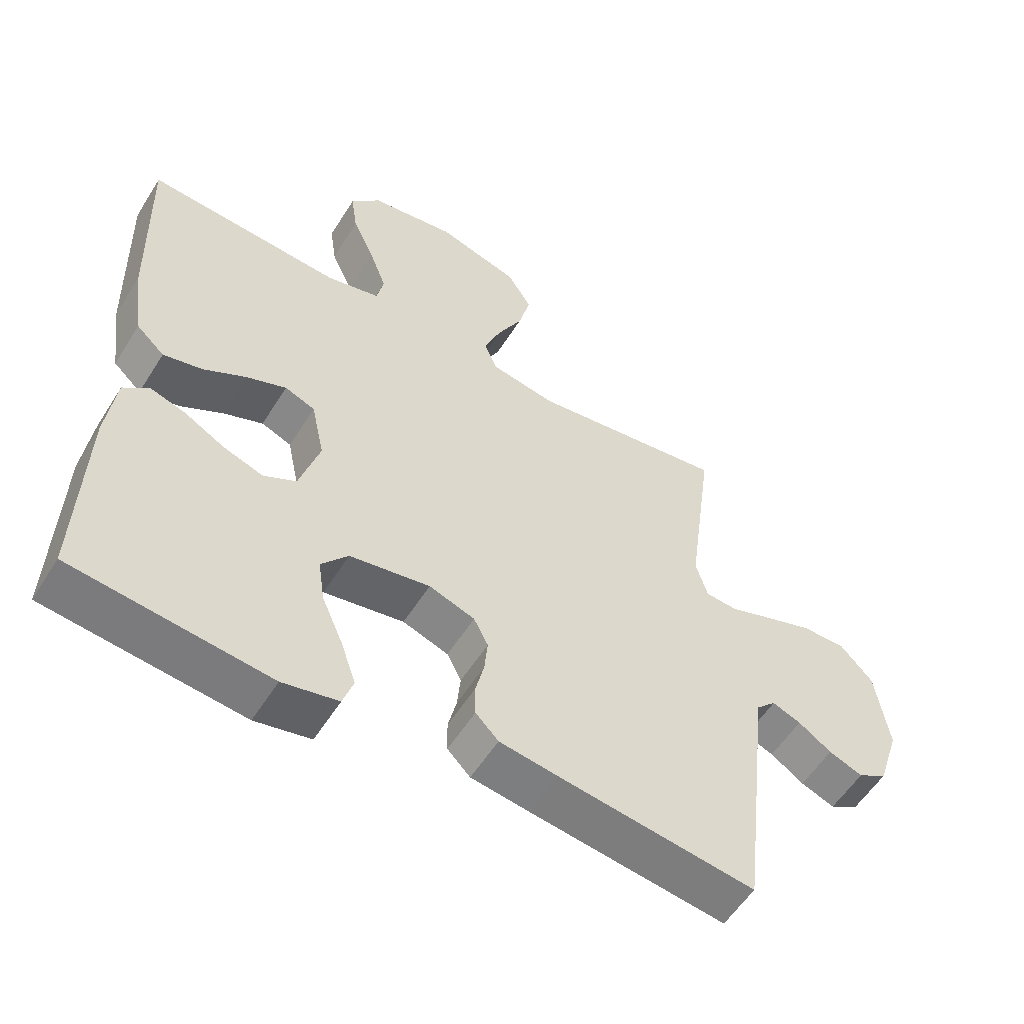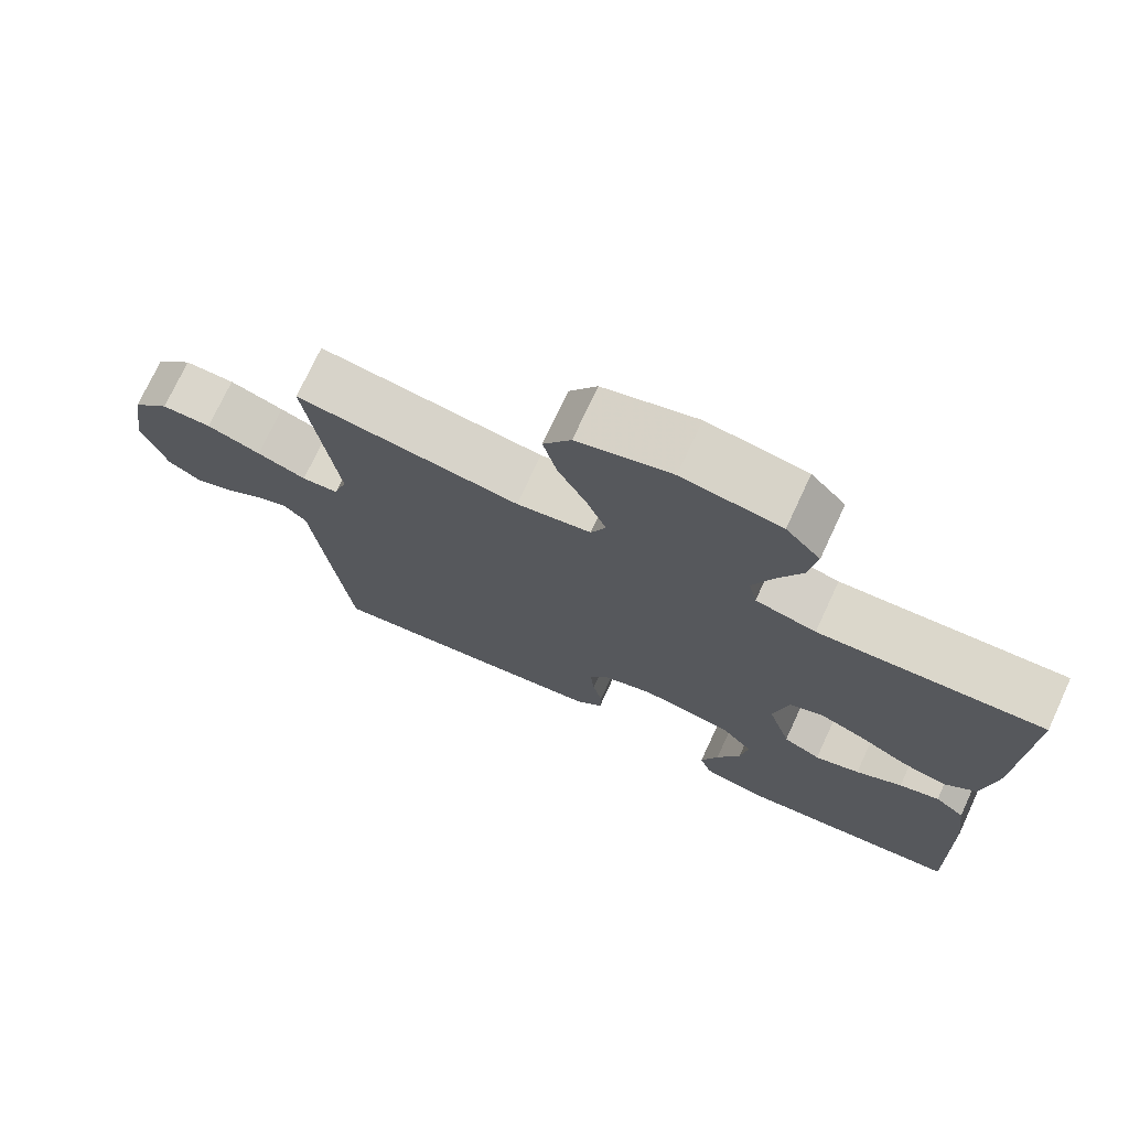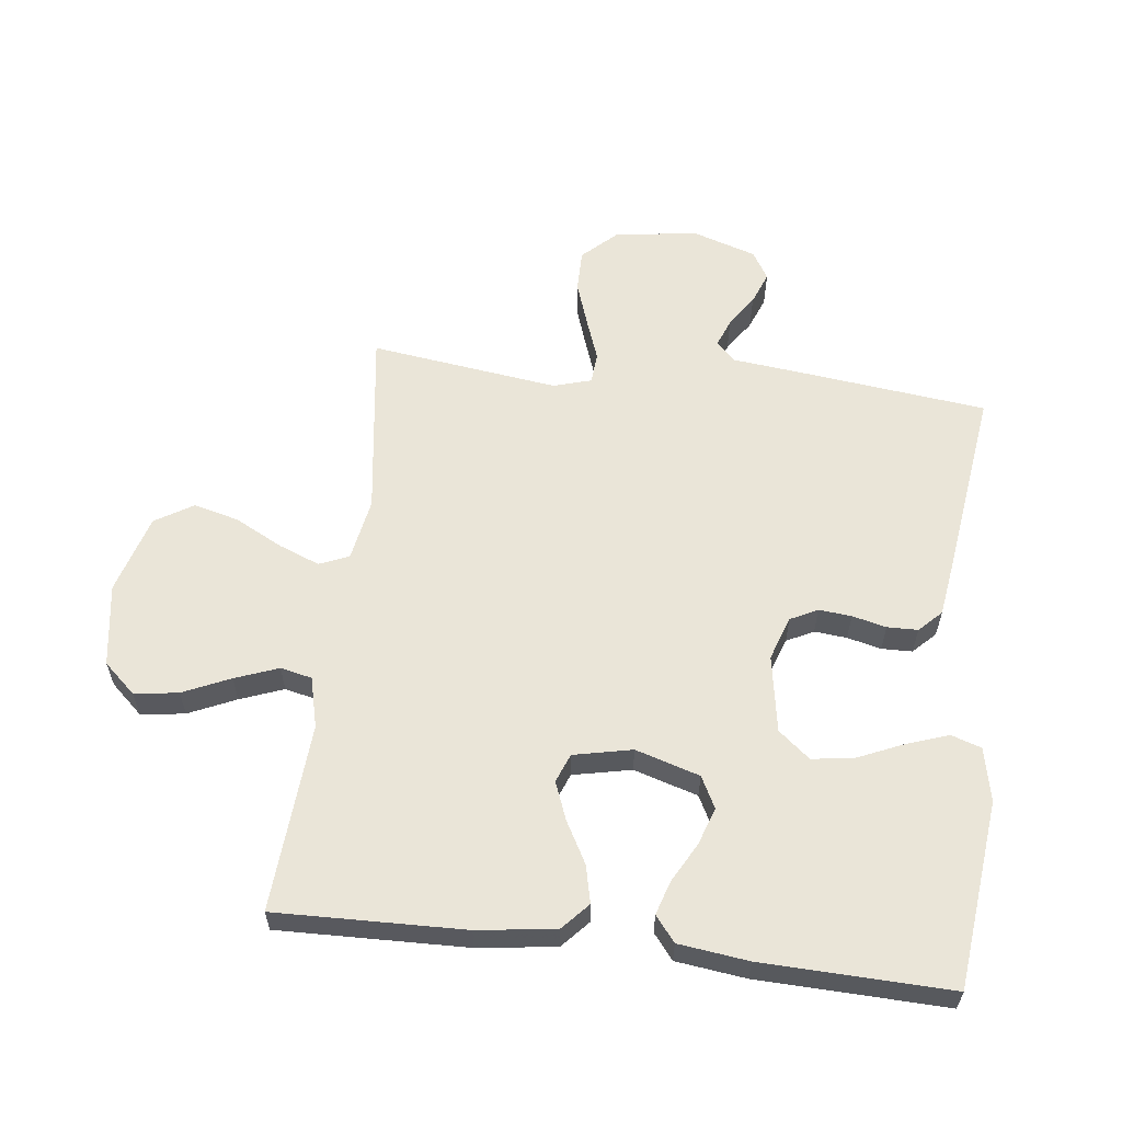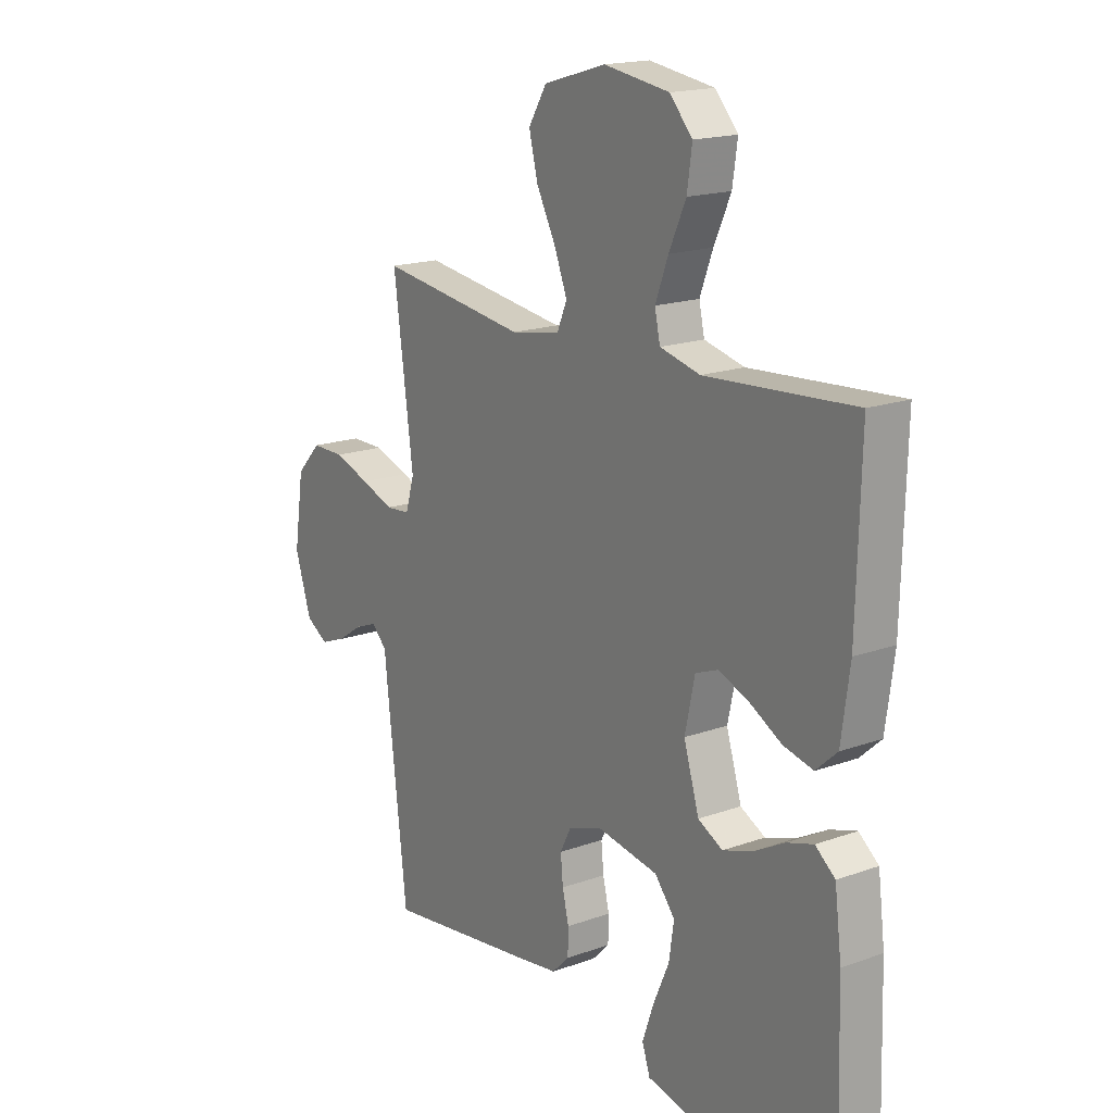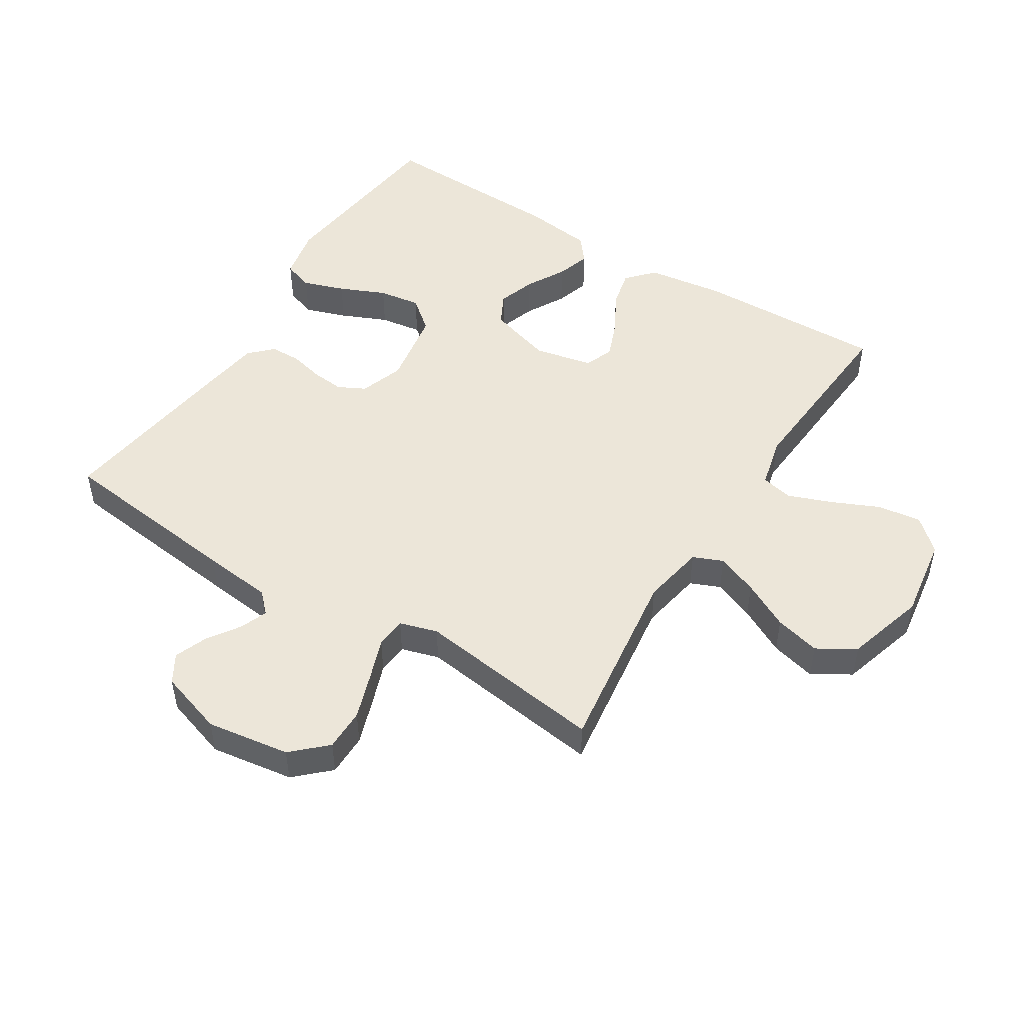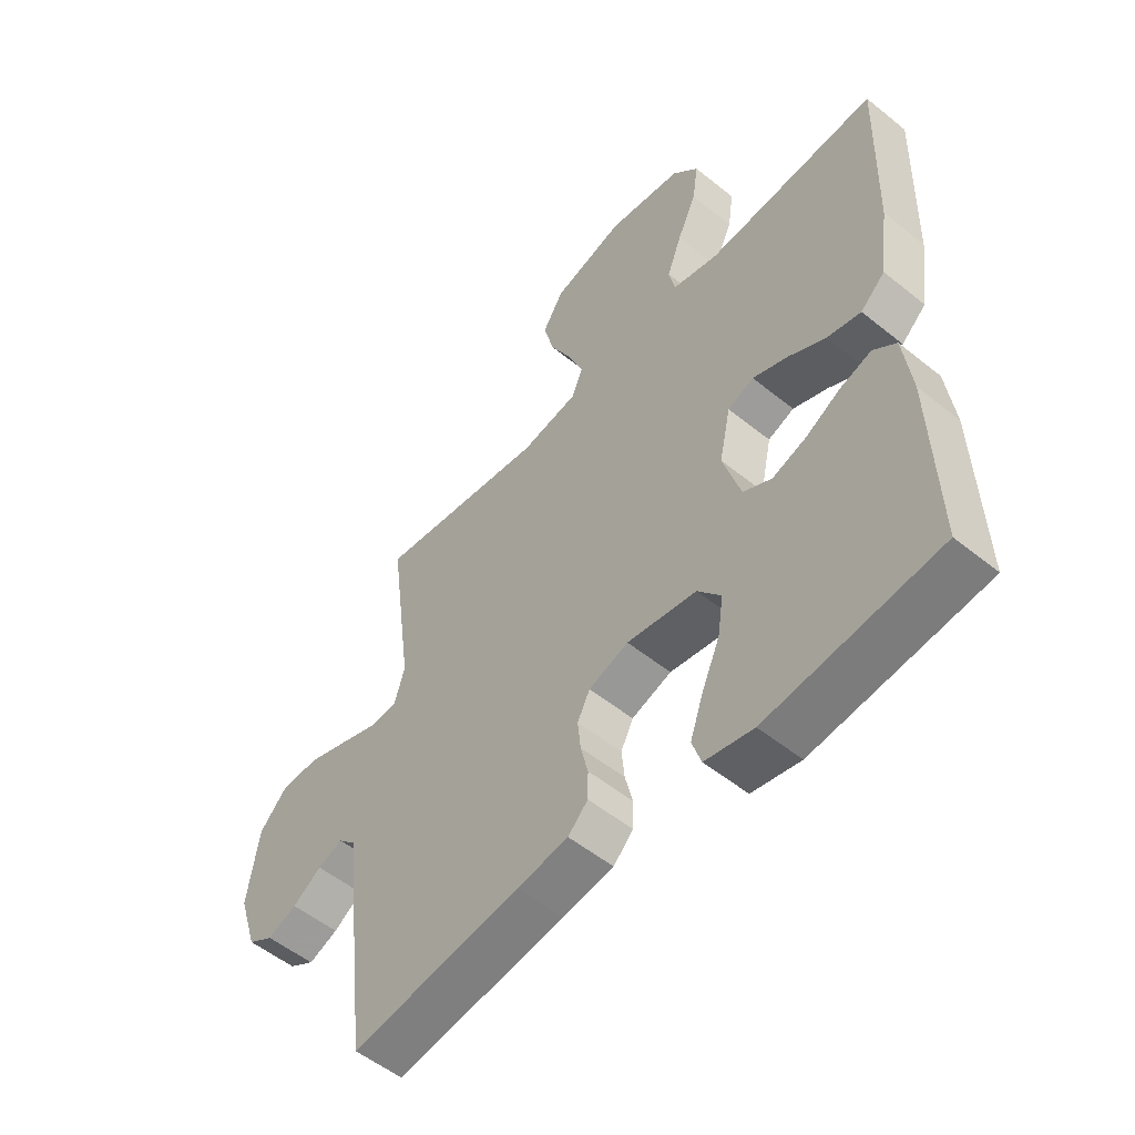
<metadata>
{"format":"obj","ext":"obj","renderer":"f3d","projection":"perspective","resolution":1024,"background":"white","views":[{"elev":-56.0,"azim":148.3,"up":"+Z"},{"elev":73.9,"azim":24.9,"up":"+Z"},{"elev":59.5,"azim":96.9,"up":"+Y"},{"elev":17.5,"azim":54.6,"up":"+Z"},{"elev":49.2,"azim":-57.8,"up":"+Y"},{"elev":-53.7,"azim":49.3,"up":"+Z"}]}
</metadata>
<code>
v -0.5 0.07 -0.5
v -0.535 0.07 -0.2
v -0.547 0.07 -0.09
v -0.578 0.07 -0.059
v -0.622 0.07 -0.076
v -0.673 0.07 -0.11
v -0.725 0.07 -0.13
v -0.77 0.07 -0.103
v -0.803 0.07 0
v -0.783 0.07 0.132
v -0.733 0.07 0.185
v -0.666 0.07 0.185
v -0.593 0.07 0.16
v -0.527 0.07 0.136
v -0.478 0.07 0.14
v -0.46 0.07 0.2
v -0.5 0.07 0.5
v -0.2 0.07 0.459
v -0.1 0.07 0.477
v -0.08 0.07 0.524
v -0.106 0.07 0.59
v -0.145 0.07 0.665
v -0.163 0.07 0.737
v -0.126 0.07 0.797
v 0 0.07 0.834
v 0.132 0.07 0.814
v 0.178 0.07 0.763
v 0.168 0.07 0.693
v 0.134 0.07 0.618
v 0.108 0.07 0.549
v 0.119 0.07 0.499
v 0.2 0.07 0.479
v 0.5 0.07 0.5
v 0.492 0.07 0.2
v 0.475 0.07 0.076
v 0.432 0.07 0.037
v 0.372 0.07 0.051
v 0.307 0.07 0.087
v 0.246 0.07 0.111
v 0.2 0.07 0.093
v 0.18 0.07 0
v 0.211 0.07 -0.102
v 0.261 0.07 -0.128
v 0.321 0.07 -0.108
v 0.383 0.07 -0.074
v 0.437 0.07 -0.057
v 0.477 0.07 -0.089
v 0.491 0.07 -0.2
v 0.5 0.07 -0.5
v 0.2 0.07 -0.533
v 0.115 0.07 -0.515
v 0.099 0.07 -0.467
v 0.122 0.07 -0.401
v 0.154 0.07 -0.328
v 0.164 0.07 -0.261
v 0.123 0.07 -0.211
v 0 0.07 -0.19
v -0.07 0.07 -0.214
v -0.092 0.07 -0.257
v -0.087 0.07 -0.309
v -0.074 0.07 -0.363
v -0.075 0.07 -0.412
v -0.11 0.07 -0.447
v -0.2 0.07 -0.46
v -0.5 0 -0.5
v -0.535 0 -0.2
v -0.547 0 -0.09
v -0.578 0 -0.059
v -0.622 0 -0.076
v -0.673 0 -0.11
v -0.725 0 -0.13
v -0.77 0 -0.103
v -0.803 0 0
v -0.783 0 0.132
v -0.733 0 0.185
v -0.666 0 0.185
v -0.593 0 0.16
v -0.527 0 0.136
v -0.478 0 0.14
v -0.46 0 0.2
v -0.5 0 0.5
v -0.2 0 0.459
v -0.1 0 0.477
v -0.08 0 0.524
v -0.106 0 0.59
v -0.145 0 0.665
v -0.163 0 0.737
v -0.126 0 0.797
v 0 0 0.834
v 0.132 0 0.814
v 0.178 0 0.763
v 0.168 0 0.693
v 0.134 0 0.618
v 0.108 0 0.549
v 0.119 0 0.499
v 0.2 0 0.479
v 0.5 0 0.5
v 0.492 0 0.2
v 0.475 0 0.076
v 0.432 0 0.037
v 0.372 0 0.051
v 0.307 0 0.087
v 0.246 0 0.111
v 0.2 0 0.093
v 0.18 0 0
v 0.211 0 -0.102
v 0.261 0 -0.128
v 0.321 0 -0.108
v 0.383 0 -0.074
v 0.437 0 -0.057
v 0.477 0 -0.089
v 0.491 0 -0.2
v 0.5 0 -0.5
v 0.2 0 -0.533
v 0.115 0 -0.515
v 0.099 0 -0.467
v 0.122 0 -0.401
v 0.154 0 -0.328
v 0.164 0 -0.261
v 0.123 0 -0.211
v 0 0 -0.19
v -0.07 0 -0.214
v -0.092 0 -0.257
v -0.087 0 -0.309
v -0.074 0 -0.363
v -0.075 0 -0.412
v -0.11 0 -0.447
v -0.2 0 -0.46
f 1 2 3
f 64 1 3
f 63 64 3
f 62 63 3
f 61 62 3
f 60 61 3
f 59 60 3 4
f 58 59 4
f 57 58 4
f 56 57 4
f 52 53 54
f 51 52 54
f 50 51 54
f 49 50 54
f 48 49 54
f 47 48 54
f 46 47 54
f 45 46 54
f 44 45 54
f 43 44 54 55
f 42 43 55 56
f 36 37 38
f 35 36 38
f 34 35 38
f 33 34 38
f 32 33 38
f 31 32 38 39
f 27 28 29
f 26 27 29
f 25 26 29
f 24 25 29
f 23 24 29
f 22 23 29
f 21 22 29
f 20 21 29 30
f 19 20 30 31
f 16 17 18
f 31 39 40
f 19 31 40
f 18 19 40
f 16 18 40
f 15 16 40
f 12 13 14
f 11 12 14
f 10 11 14
f 9 10 14
f 8 9 14
f 7 8 14
f 6 7 14
f 5 6 14
f 41 42 56 4
f 15 40 41 4
f 4 5 14 15
f 67 66 65
f 67 65 128
f 67 128 127
f 67 127 126
f 67 126 125
f 67 125 124
f 68 67 124 123
f 68 123 122
f 68 122 121
f 68 121 120
f 118 117 116
f 118 116 115
f 118 115 114
f 118 114 113
f 118 113 112
f 118 112 111
f 118 111 110
f 118 110 109
f 118 109 108
f 119 118 108 107
f 120 119 107 106
f 102 101 100
f 102 100 99
f 102 99 98
f 102 98 97
f 102 97 96
f 103 102 96 95
f 93 92 91
f 93 91 90
f 93 90 89
f 93 89 88
f 93 88 87
f 93 87 86
f 93 86 85
f 94 93 85 84
f 95 94 84 83
f 82 81 80
f 104 103 95
f 104 95 83
f 104 83 82
f 104 82 80
f 104 80 79
f 78 77 76
f 78 76 75
f 78 75 74
f 78 74 73
f 78 73 72
f 78 72 71
f 78 71 70
f 78 70 69
f 68 120 106 105
f 68 105 104 79
f 79 78 69 68
f 1 65 66 2
f 2 66 67 3
f 3 67 68 4
f 4 68 69 5
f 5 69 70 6
f 6 70 71 7
f 7 71 72 8
f 8 72 73 9
f 9 73 74 10
f 10 74 75 11
f 11 75 76 12
f 12 76 77 13
f 13 77 78 14
f 14 78 79 15
f 15 79 80 16
f 16 80 81 17
f 17 81 82 18
f 18 82 83 19
f 19 83 84 20
f 20 84 85 21
f 21 85 86 22
f 22 86 87 23
f 23 87 88 24
f 24 88 89 25
f 25 89 90 26
f 26 90 91 27
f 27 91 92 28
f 28 92 93 29
f 29 93 94 30
f 30 94 95 31
f 31 95 96 32
f 32 96 97 33
f 33 97 98 34
f 34 98 99 35
f 35 99 100 36
f 36 100 101 37
f 37 101 102 38
f 38 102 103 39
f 39 103 104 40
f 40 104 105 41
f 41 105 106 42
f 42 106 107 43
f 43 107 108 44
f 44 108 109 45
f 45 109 110 46
f 46 110 111 47
f 47 111 112 48
f 48 112 113 49
f 49 113 114 50
f 50 114 115 51
f 51 115 116 52
f 52 116 117 53
f 53 117 118 54
f 54 118 119 55
f 55 119 120 56
f 56 120 121 57
f 57 121 122 58
f 58 122 123 59
f 59 123 124 60
f 60 124 125 61
f 61 125 126 62
f 62 126 127 63
f 63 127 128 64
f 64 128 65 1

</code>
